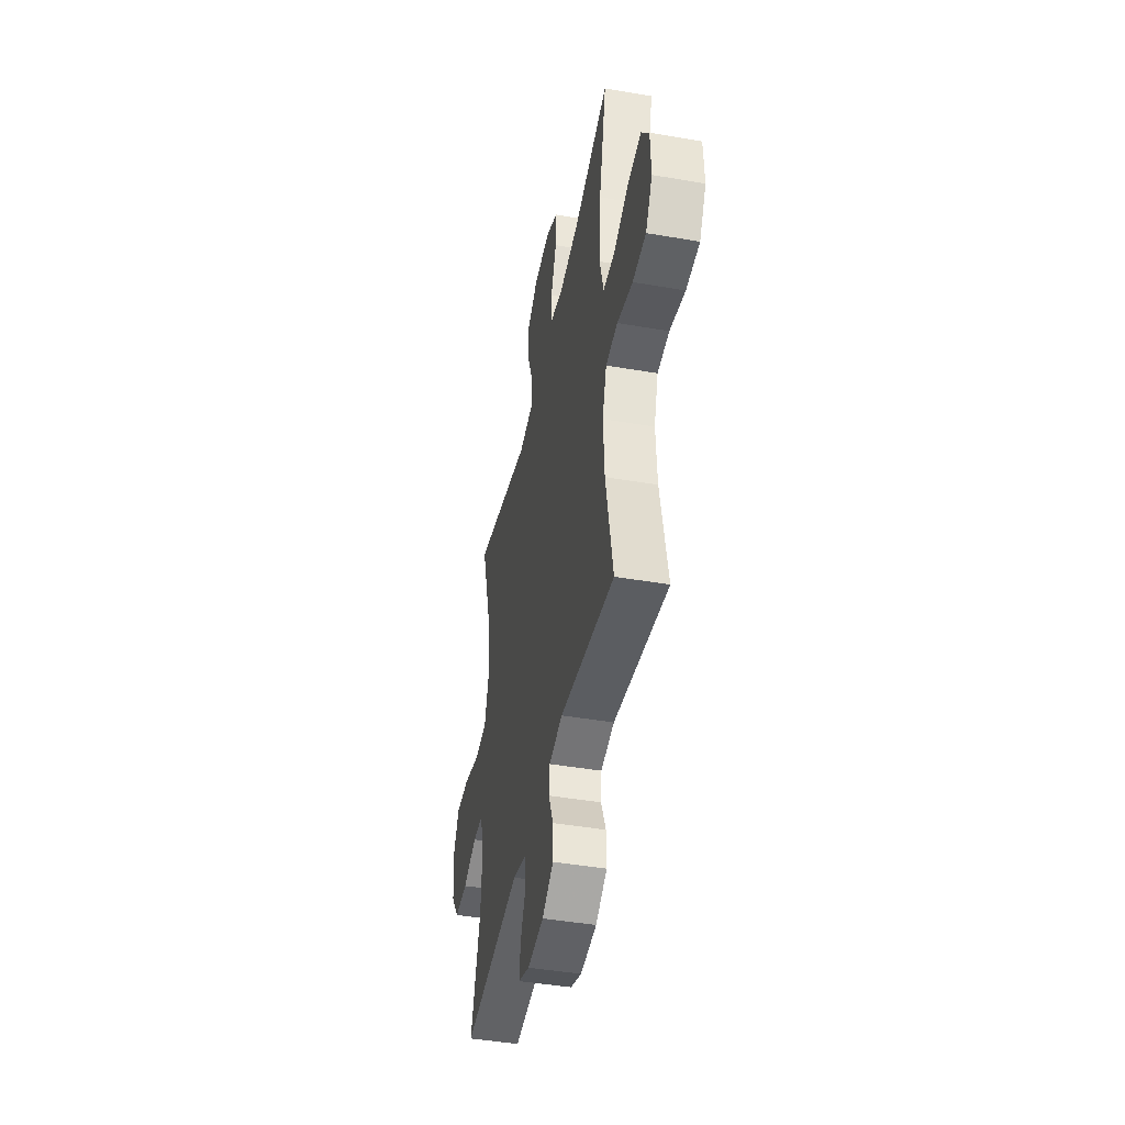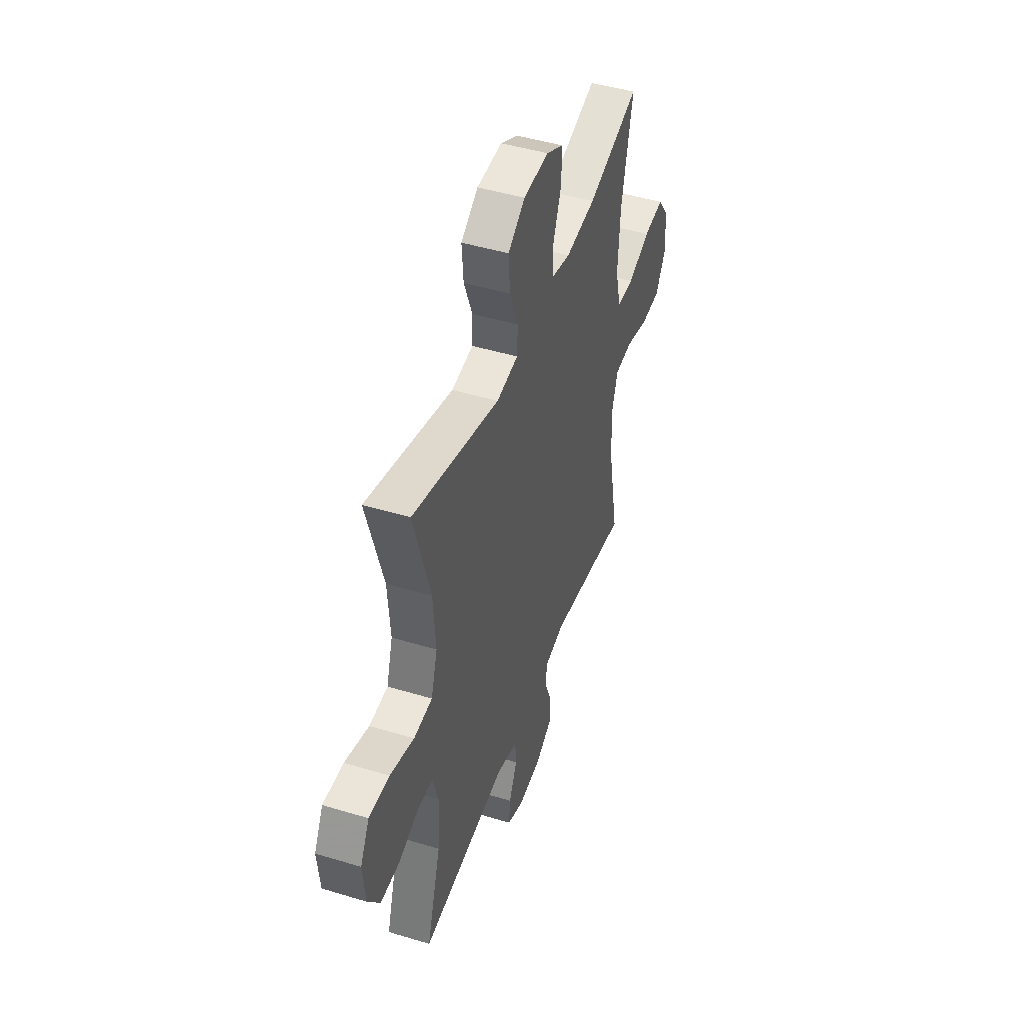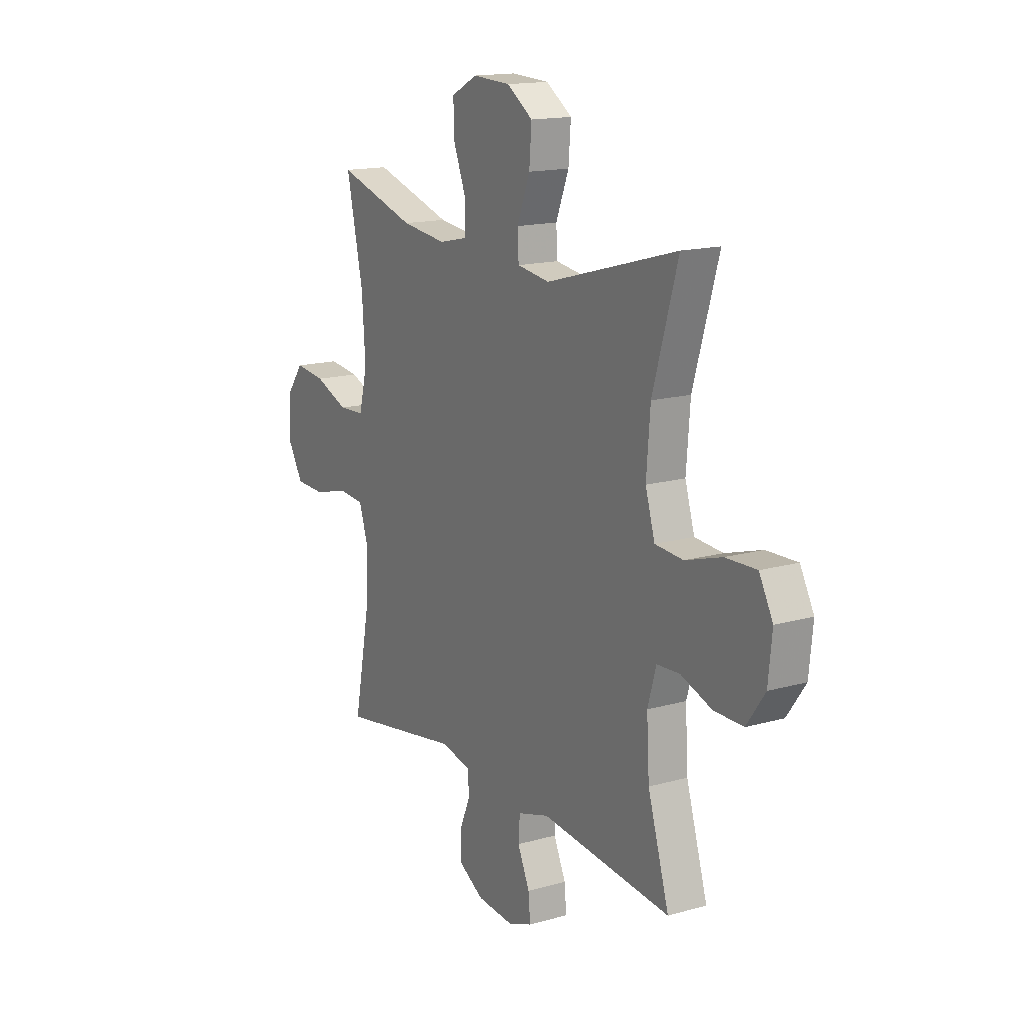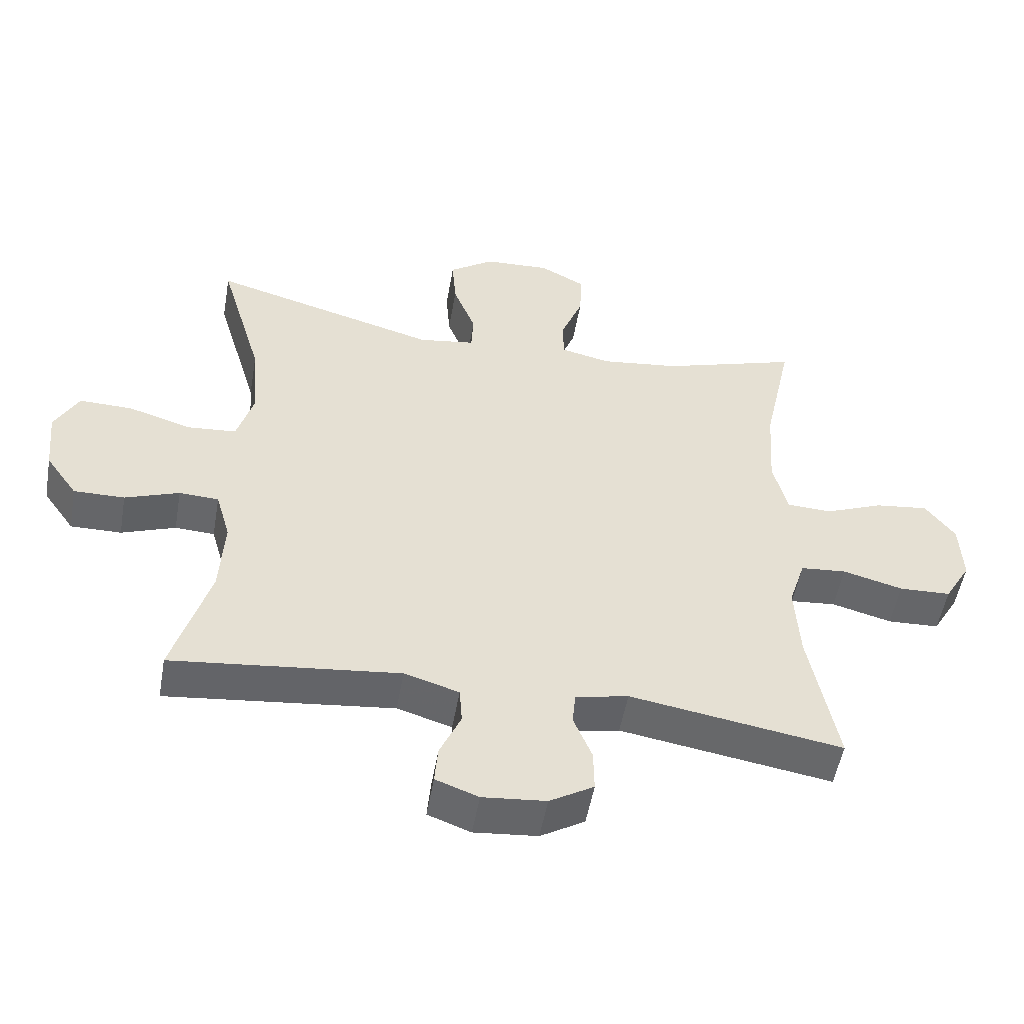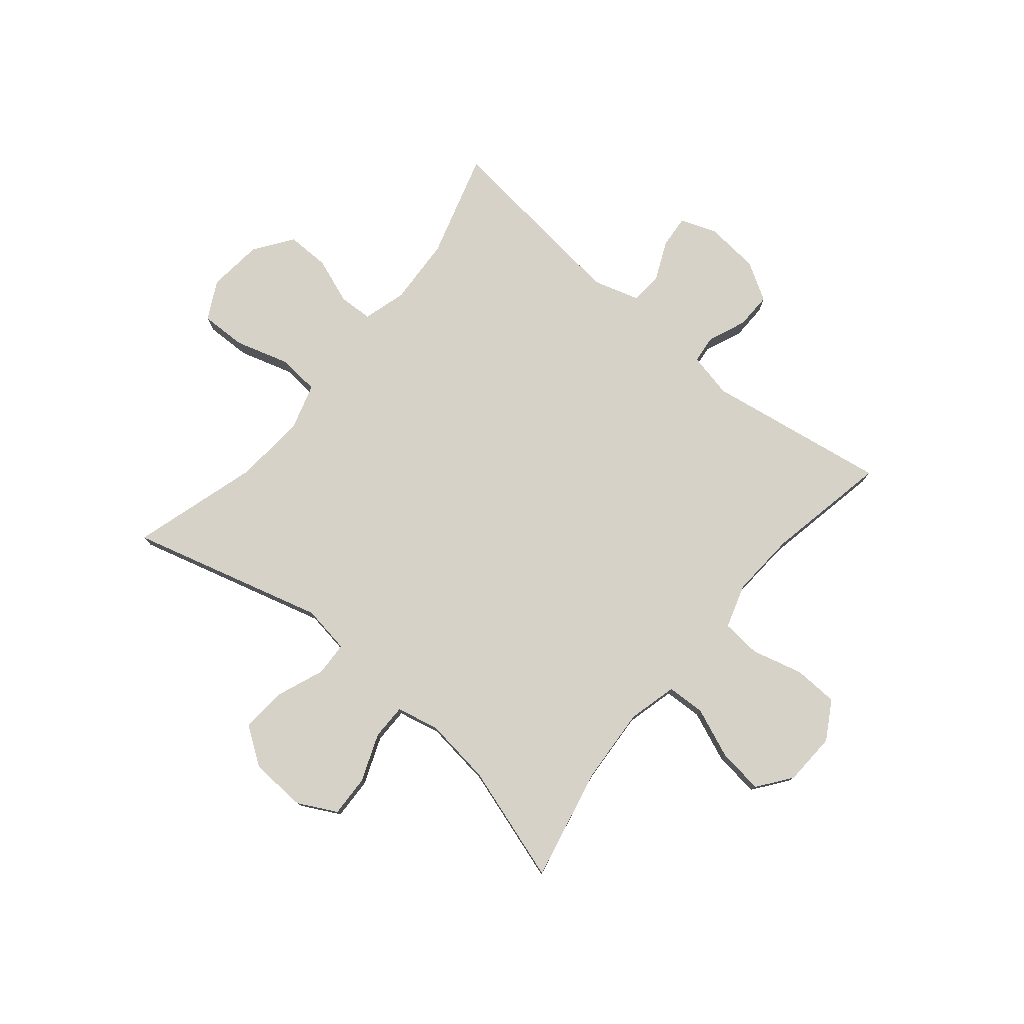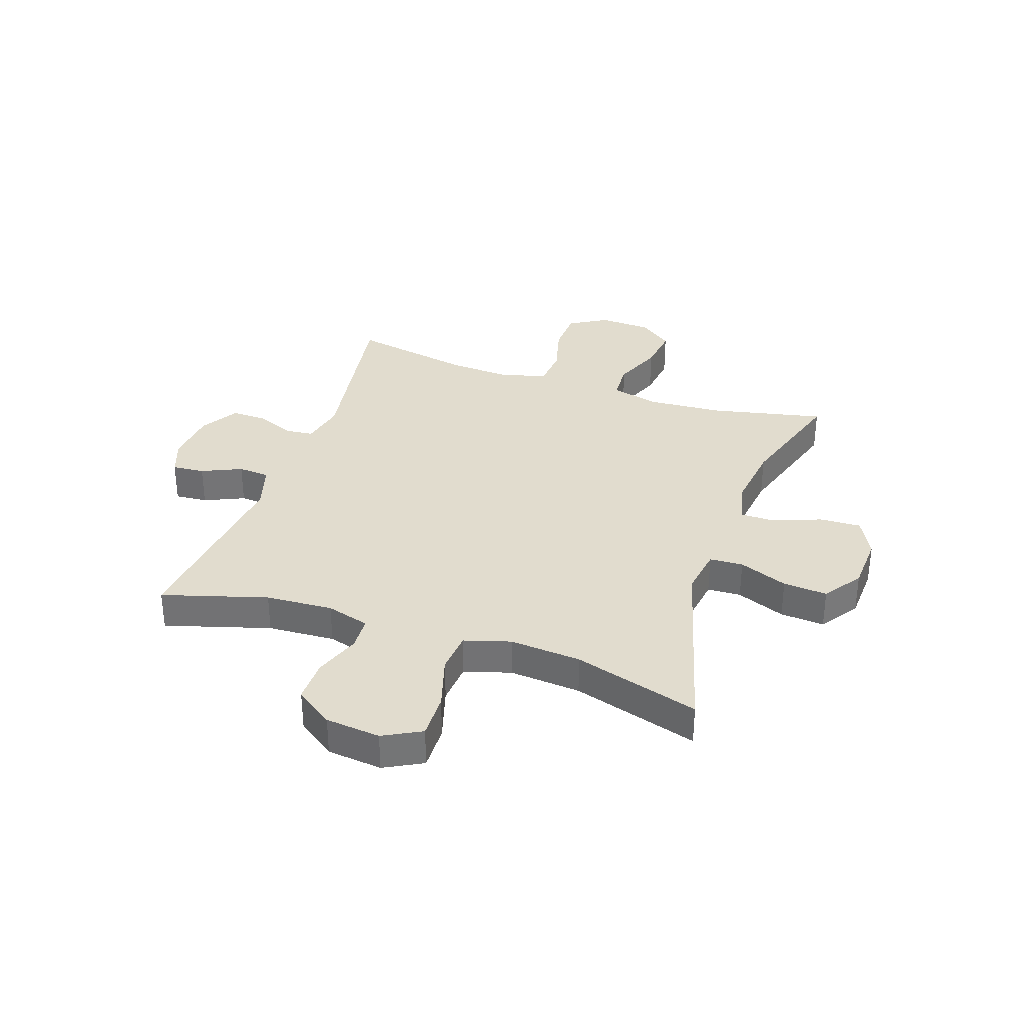
<metadata>
{"format":"obj","ext":"obj","renderer":"f3d","projection":"perspective","resolution":1024,"background":"white","views":[{"elev":-44.3,"azim":78.6,"up":"+Z"},{"elev":46.0,"azim":-70.8,"up":"+Z"},{"elev":15.4,"azim":-121.0,"up":"+Z"},{"elev":-52.0,"azim":-9.9,"up":"+Z"},{"elev":77.8,"azim":39.8,"up":"+Y"},{"elev":34.1,"azim":-71.1,"up":"+Y"}]}
</metadata>
<code>
v -0.5 0.07 0.5
v -0.154 0.07 0.404
v -0.068 0.07 0.417
v -0.065 0.07 0.477
v -0.099 0.07 0.564
v -0.105 0.07 0.643
v -0.037 0.07 0.69
v 0.063 0.07 0.695
v 0.132 0.07 0.659
v 0.129 0.07 0.585
v 0.096 0.07 0.5
v 0.096 0.07 0.437
v 0.172 0.07 0.42
v 0.292 0.07 0.435
v 0.5 0.07 0.5
v 0.456 0.07 0.297
v 0.447 0.07 0.163
v 0.469 0.07 0.076
v 0.537 0.07 0.073
v 0.626 0.07 0.109
v 0.707 0.07 0.119
v 0.752 0.07 0.059
v 0.756 0.07 -0.035
v 0.716 0.07 -0.103
v 0.637 0.07 -0.106
v 0.546 0.07 -0.082
v 0.476 0.07 -0.088
v 0.451 0.07 -0.166
v 0.458 0.07 -0.283
v 0.5 0.07 -0.5
v 0.178 0.07 -0.448
v 0.098 0.07 -0.465
v 0.093 0.07 -0.515
v 0.121 0.07 -0.583
v 0.122 0.07 -0.647
v 0.055 0.07 -0.687
v -0.041 0.07 -0.696
v -0.106 0.07 -0.672
v -0.101 0.07 -0.614
v -0.069 0.07 -0.543
v -0.073 0.07 -0.487
v -0.156 0.07 -0.462
v -0.5 0.07 -0.5
v -0.444 0.07 -0.313
v -0.437 0.07 -0.193
v -0.459 0.07 -0.116
v -0.519 0.07 -0.113
v -0.601 0.07 -0.143
v -0.678 0.07 -0.144
v -0.726 0.07 -0.076
v -0.736 0.07 0.022
v -0.7 0.07 0.09
v -0.619 0.07 0.088
v -0.523 0.07 0.059
v -0.449 0.07 0.065
v -0.424 0.07 0.148
v -0.434 0.07 0.275
v -0.5 0 0.5
v -0.154 0 0.404
v -0.068 0 0.417
v -0.065 0 0.477
v -0.099 0 0.564
v -0.105 0 0.643
v -0.037 0 0.69
v 0.063 0 0.695
v 0.132 0 0.659
v 0.129 0 0.585
v 0.096 0 0.5
v 0.096 0 0.437
v 0.172 0 0.42
v 0.292 0 0.435
v 0.5 0 0.5
v 0.456 0 0.297
v 0.447 0 0.163
v 0.469 0 0.076
v 0.537 0 0.073
v 0.626 0 0.109
v 0.707 0 0.119
v 0.752 0 0.059
v 0.756 0 -0.035
v 0.716 0 -0.103
v 0.637 0 -0.106
v 0.546 0 -0.082
v 0.476 0 -0.088
v 0.451 0 -0.166
v 0.458 0 -0.283
v 0.5 0 -0.5
v 0.178 0 -0.448
v 0.098 0 -0.465
v 0.093 0 -0.515
v 0.121 0 -0.583
v 0.122 0 -0.647
v 0.055 0 -0.687
v -0.041 0 -0.696
v -0.106 0 -0.672
v -0.101 0 -0.614
v -0.069 0 -0.543
v -0.073 0 -0.487
v -0.156 0 -0.462
v -0.5 0 -0.5
v -0.444 0 -0.313
v -0.437 0 -0.193
v -0.459 0 -0.116
v -0.519 0 -0.113
v -0.601 0 -0.143
v -0.678 0 -0.144
v -0.726 0 -0.076
v -0.736 0 0.022
v -0.7 0 0.09
v -0.619 0 0.088
v -0.523 0 0.059
v -0.449 0 0.065
v -0.424 0 0.148
v -0.434 0 0.275
f 52 53 54
f 51 52 54
f 50 51 54
f 49 50 54
f 48 49 54
f 47 48 54
f 46 47 54 55
f 45 46 55 56
f 42 43 44
f 41 42 44 45
f 38 39 40
f 37 38 40
f 36 37 40
f 35 36 40
f 34 35 40
f 33 34 40
f 32 33 40 41
f 41 45 56
f 32 41 56
f 31 32 56
f 24 25 26
f 23 24 26
f 22 23 26
f 21 22 26
f 20 21 26
f 19 20 26
f 18 19 26 27
f 17 18 27 28
f 14 15 16
f 13 14 16 17
f 12 13 17 28
f 9 10 11
f 8 9 11
f 7 8 11
f 6 7 11
f 5 6 11
f 4 5 11
f 3 4 11 12
f 12 28 29
f 3 12 29
f 2 3 29
f 31 56 57
f 30 31 57
f 29 30 57
f 2 29 57
f 1 2 57
f 111 110 109
f 111 109 108
f 111 108 107
f 111 107 106
f 111 106 105
f 111 105 104
f 112 111 104 103
f 113 112 103 102
f 101 100 99
f 102 101 99 98
f 97 96 95
f 97 95 94
f 97 94 93
f 97 93 92
f 97 92 91
f 97 91 90
f 98 97 90 89
f 113 102 98
f 113 98 89
f 113 89 88
f 83 82 81
f 83 81 80
f 83 80 79
f 83 79 78
f 83 78 77
f 83 77 76
f 84 83 76 75
f 85 84 75 74
f 73 72 71
f 74 73 71 70
f 85 74 70 69
f 68 67 66
f 68 66 65
f 68 65 64
f 68 64 63
f 68 63 62
f 68 62 61
f 69 68 61 60
f 86 85 69
f 86 69 60
f 86 60 59
f 114 113 88
f 114 88 87
f 114 87 86
f 114 86 59
f 114 59 58
f 1 58 59 2
f 2 59 60 3
f 3 60 61 4
f 4 61 62 5
f 5 62 63 6
f 6 63 64 7
f 7 64 65 8
f 8 65 66 9
f 9 66 67 10
f 10 67 68 11
f 11 68 69 12
f 12 69 70 13
f 13 70 71 14
f 14 71 72 15
f 15 72 73 16
f 16 73 74 17
f 17 74 75 18
f 18 75 76 19
f 19 76 77 20
f 20 77 78 21
f 21 78 79 22
f 22 79 80 23
f 23 80 81 24
f 24 81 82 25
f 25 82 83 26
f 26 83 84 27
f 27 84 85 28
f 28 85 86 29
f 29 86 87 30
f 30 87 88 31
f 31 88 89 32
f 32 89 90 33
f 33 90 91 34
f 34 91 92 35
f 35 92 93 36
f 36 93 94 37
f 37 94 95 38
f 38 95 96 39
f 39 96 97 40
f 40 97 98 41
f 41 98 99 42
f 42 99 100 43
f 43 100 101 44
f 44 101 102 45
f 45 102 103 46
f 46 103 104 47
f 47 104 105 48
f 48 105 106 49
f 49 106 107 50
f 50 107 108 51
f 51 108 109 52
f 52 109 110 53
f 53 110 111 54
f 54 111 112 55
f 55 112 113 56
f 56 113 114 57
f 57 114 58 1

</code>
